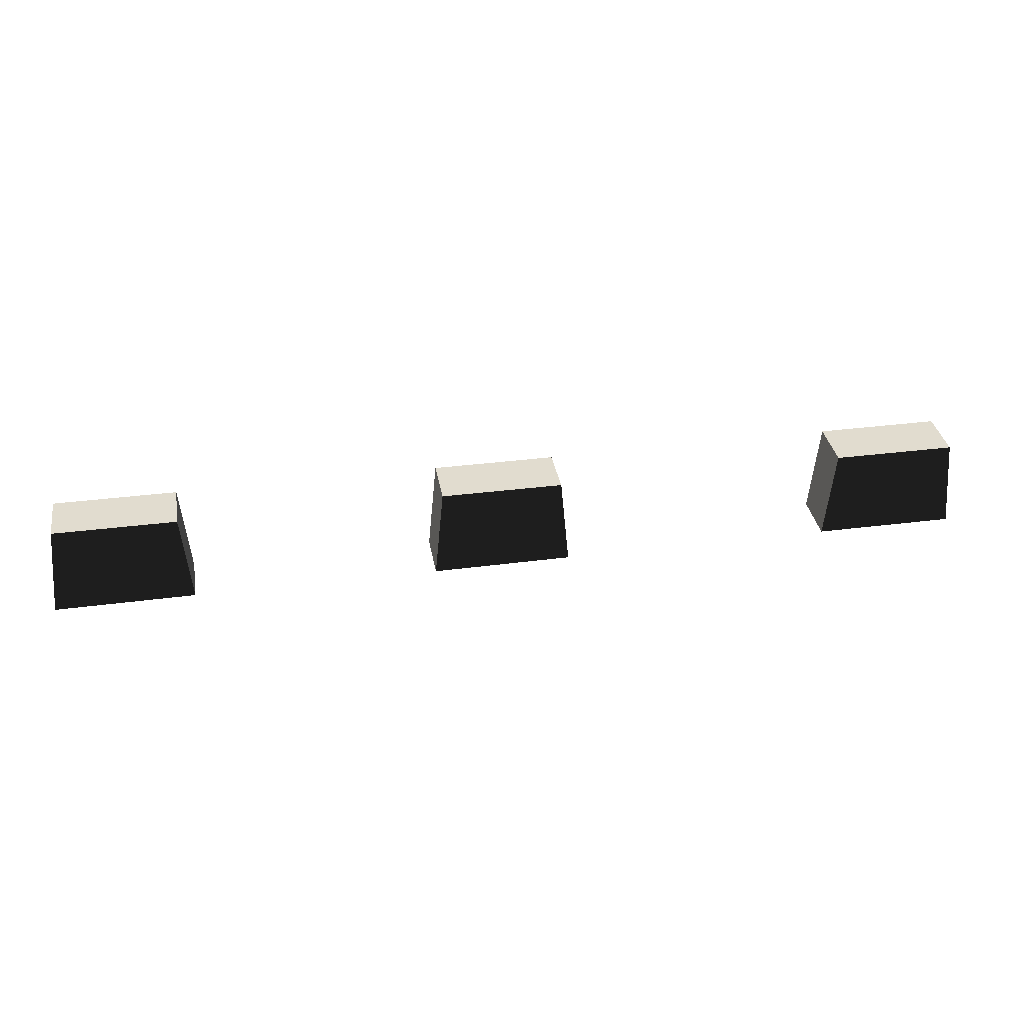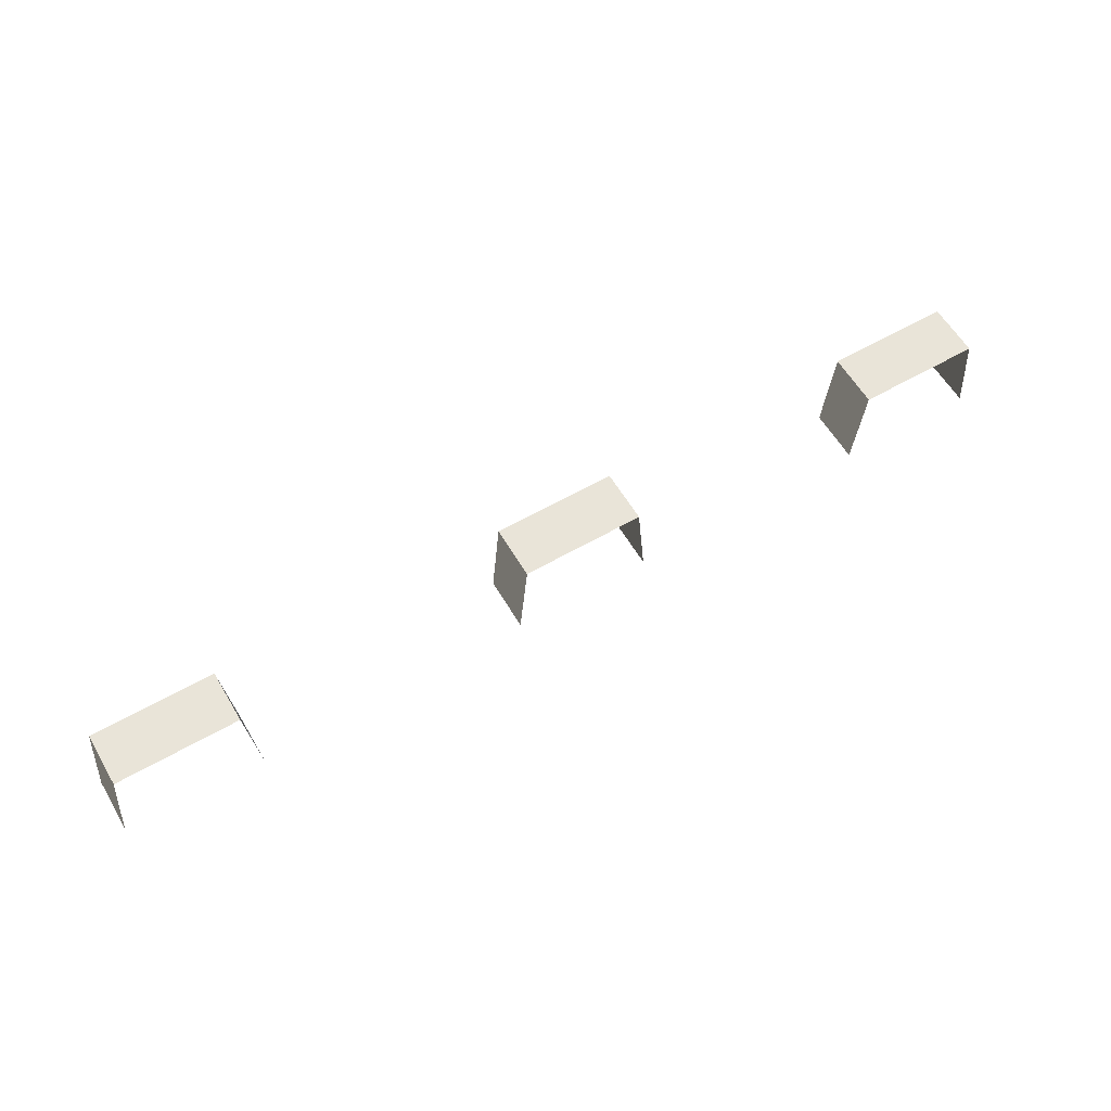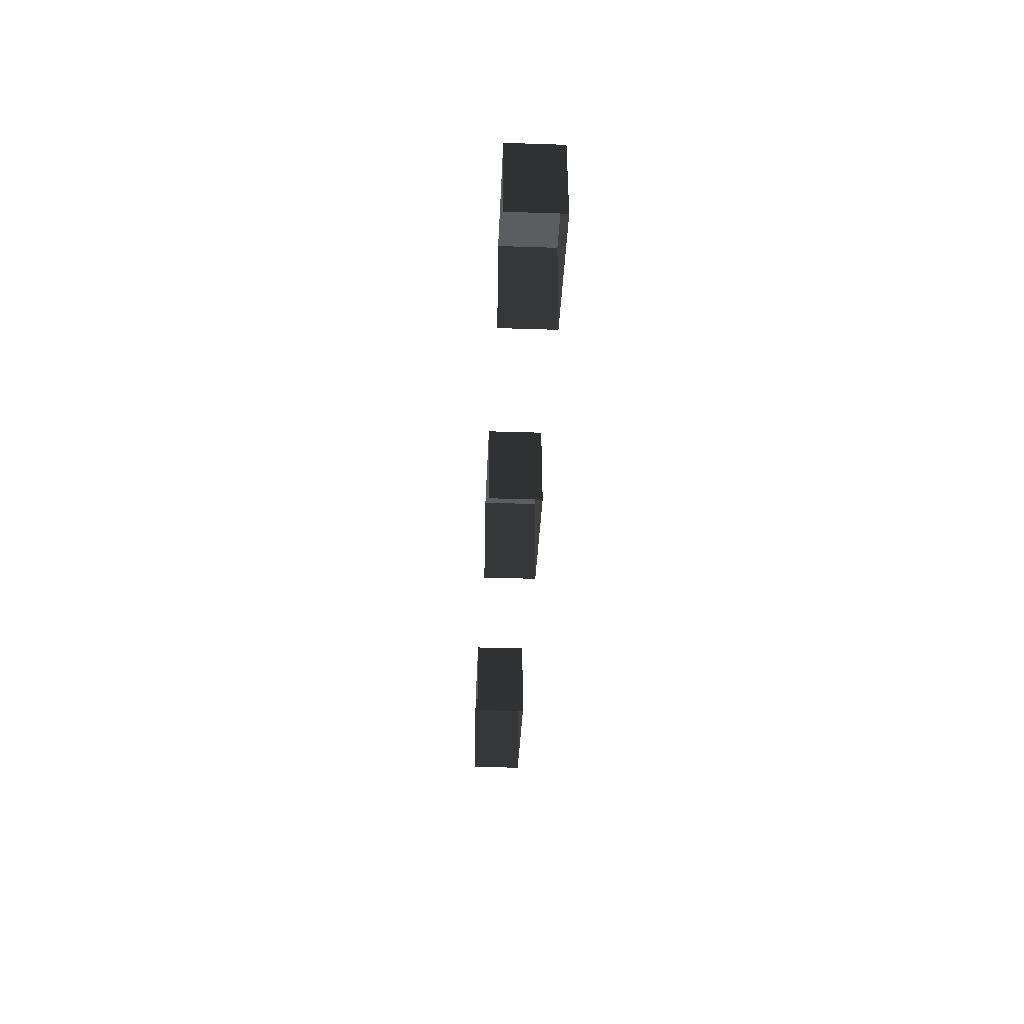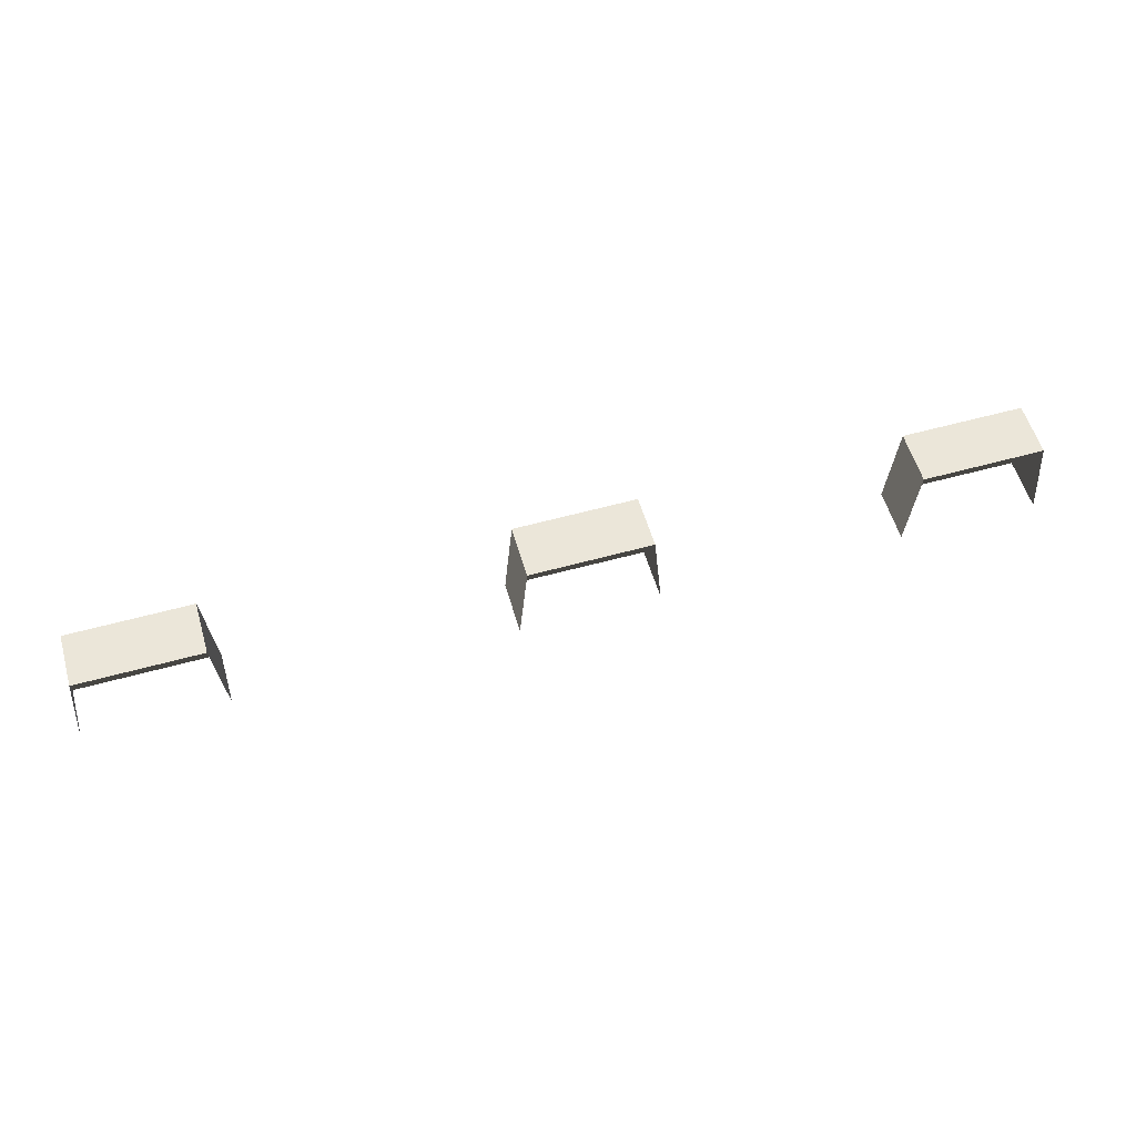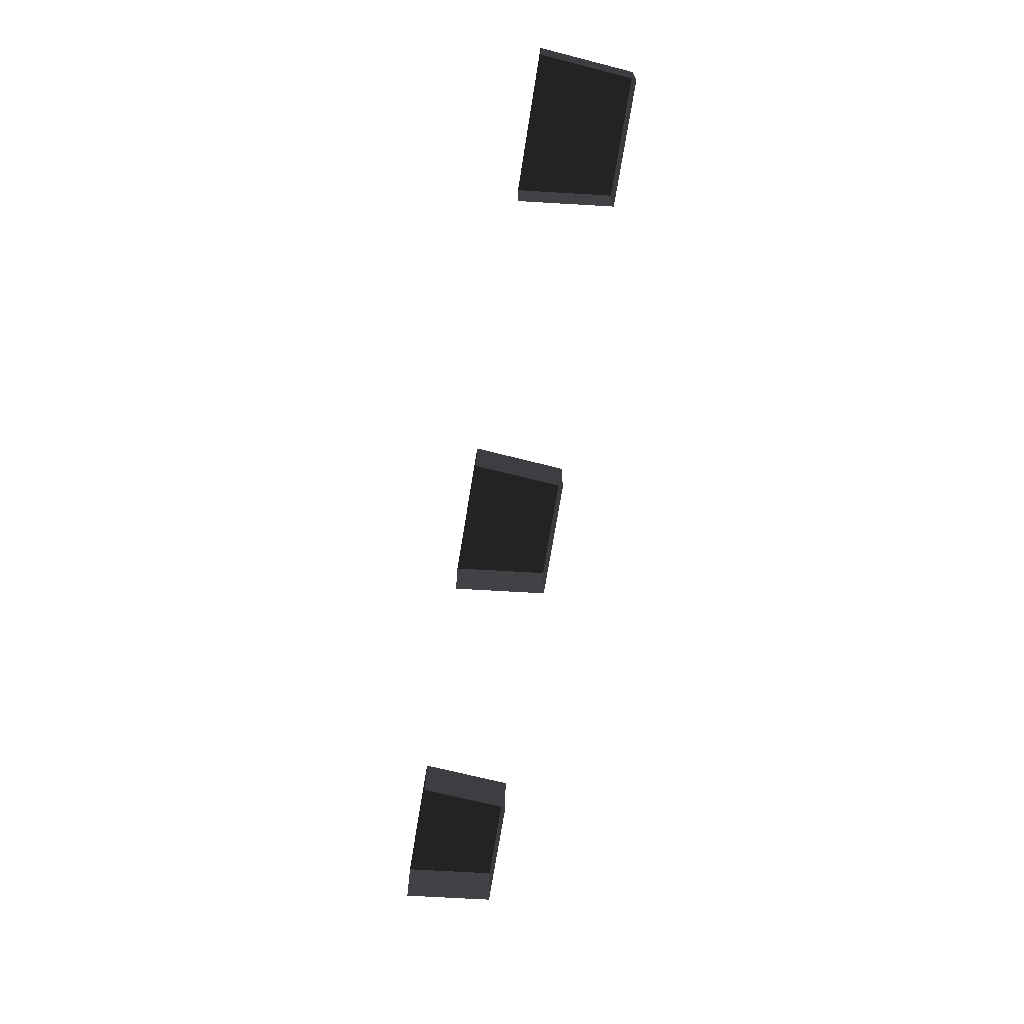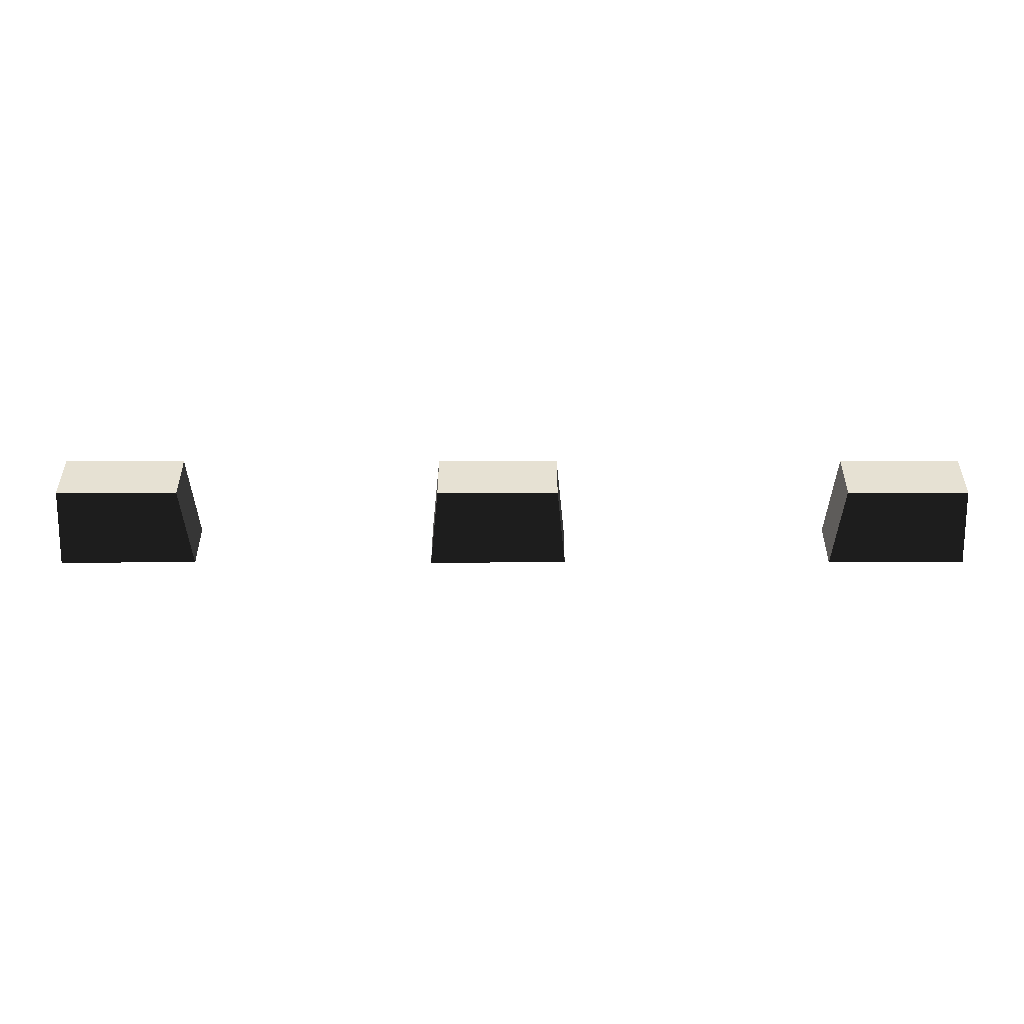
<metadata>
{"format":"obj","ext":"obj","renderer":"f3d","projection":"perspective","resolution":1024,"background":"white","views":[{"elev":34.3,"azim":-9.8,"up":"+Y"},{"elev":59.8,"azim":149.5,"up":"+Y"},{"elev":-36.5,"azim":-92.4,"up":"+Y"},{"elev":56.5,"azim":163.8,"up":"+Y"},{"elev":-68.4,"azim":81.1,"up":"+Z"},{"elev":38.6,"azim":0.0,"up":"+Y"}]}
</metadata>
<code>
g Object103
v -4.401 -0.0004272 -4.862
v -4.401 -0.0004272 4.862
v -2.764 16.79 4.862
v -2.764 16.79 -4.862
v 21 -0.0004272 4.862
v 21 -0.0004272 -4.862
v 19.4 16.79 -4.862
v 19.4 16.79 4.862
v -2.764 16.79 -4.862
v -2.764 16.79 4.862
v 19.4 16.79 4.862
v 19.4 16.79 -4.862
v -2.764 16.79 4.862
v -4.401 -0.0004272 4.862
v 21 -0.0004272 4.862
v 19.4 16.79 4.862
v -80.01 -0.1363 -4.862
v -80.01 -0.1363 4.862
v -78.37 16.65 4.862
v -78.37 16.65 -4.862
v -54.61 -0.0004272 4.862
v -54.61 -0.0004272 -4.862
v -56.21 16.65 -4.862
v -56.21 16.65 4.862
v -78.37 16.65 -4.862
v -78.37 16.65 4.862
v -56.21 16.65 4.862
v -56.21 16.65 -4.862
v -78.37 16.65 4.862
v -80.01 -0.1363 4.862
v -54.61 -0.0004272 4.862
v -56.21 16.65 4.862
v -150.2 -0.1363 -4.862
v -150.2 -0.1363 4.862
v -148.6 16.65 4.862
v -148.6 16.65 -4.862
v -124.9 -0.0004272 4.862
v -124.9 -0.0004272 -4.862
v -126.4 16.65 -4.862
v -126.4 16.65 4.862
v -148.6 16.65 -4.862
v -148.6 16.65 4.862
v -126.4 16.65 4.862
v -126.4 16.65 -4.862
v -148.6 16.65 4.862
v -150.2 -0.1363 4.862
v -124.9 -0.0004272 4.862
v -126.4 16.65 4.862
f 3 1 2
f 1 3 4
f 7 5 6
f 5 7 8
f 11 9 10
f 9 11 12
f 15 13 14
f 13 15 16
f 19 17 18
f 17 19 20
f 23 21 22
f 21 23 24
f 27 25 26
f 25 27 28
f 31 29 30
f 29 31 32
f 35 33 34
f 33 35 36
f 39 37 38
f 37 39 40
f 43 41 42
f 41 43 44
f 47 45 46
f 45 47 48

</code>
